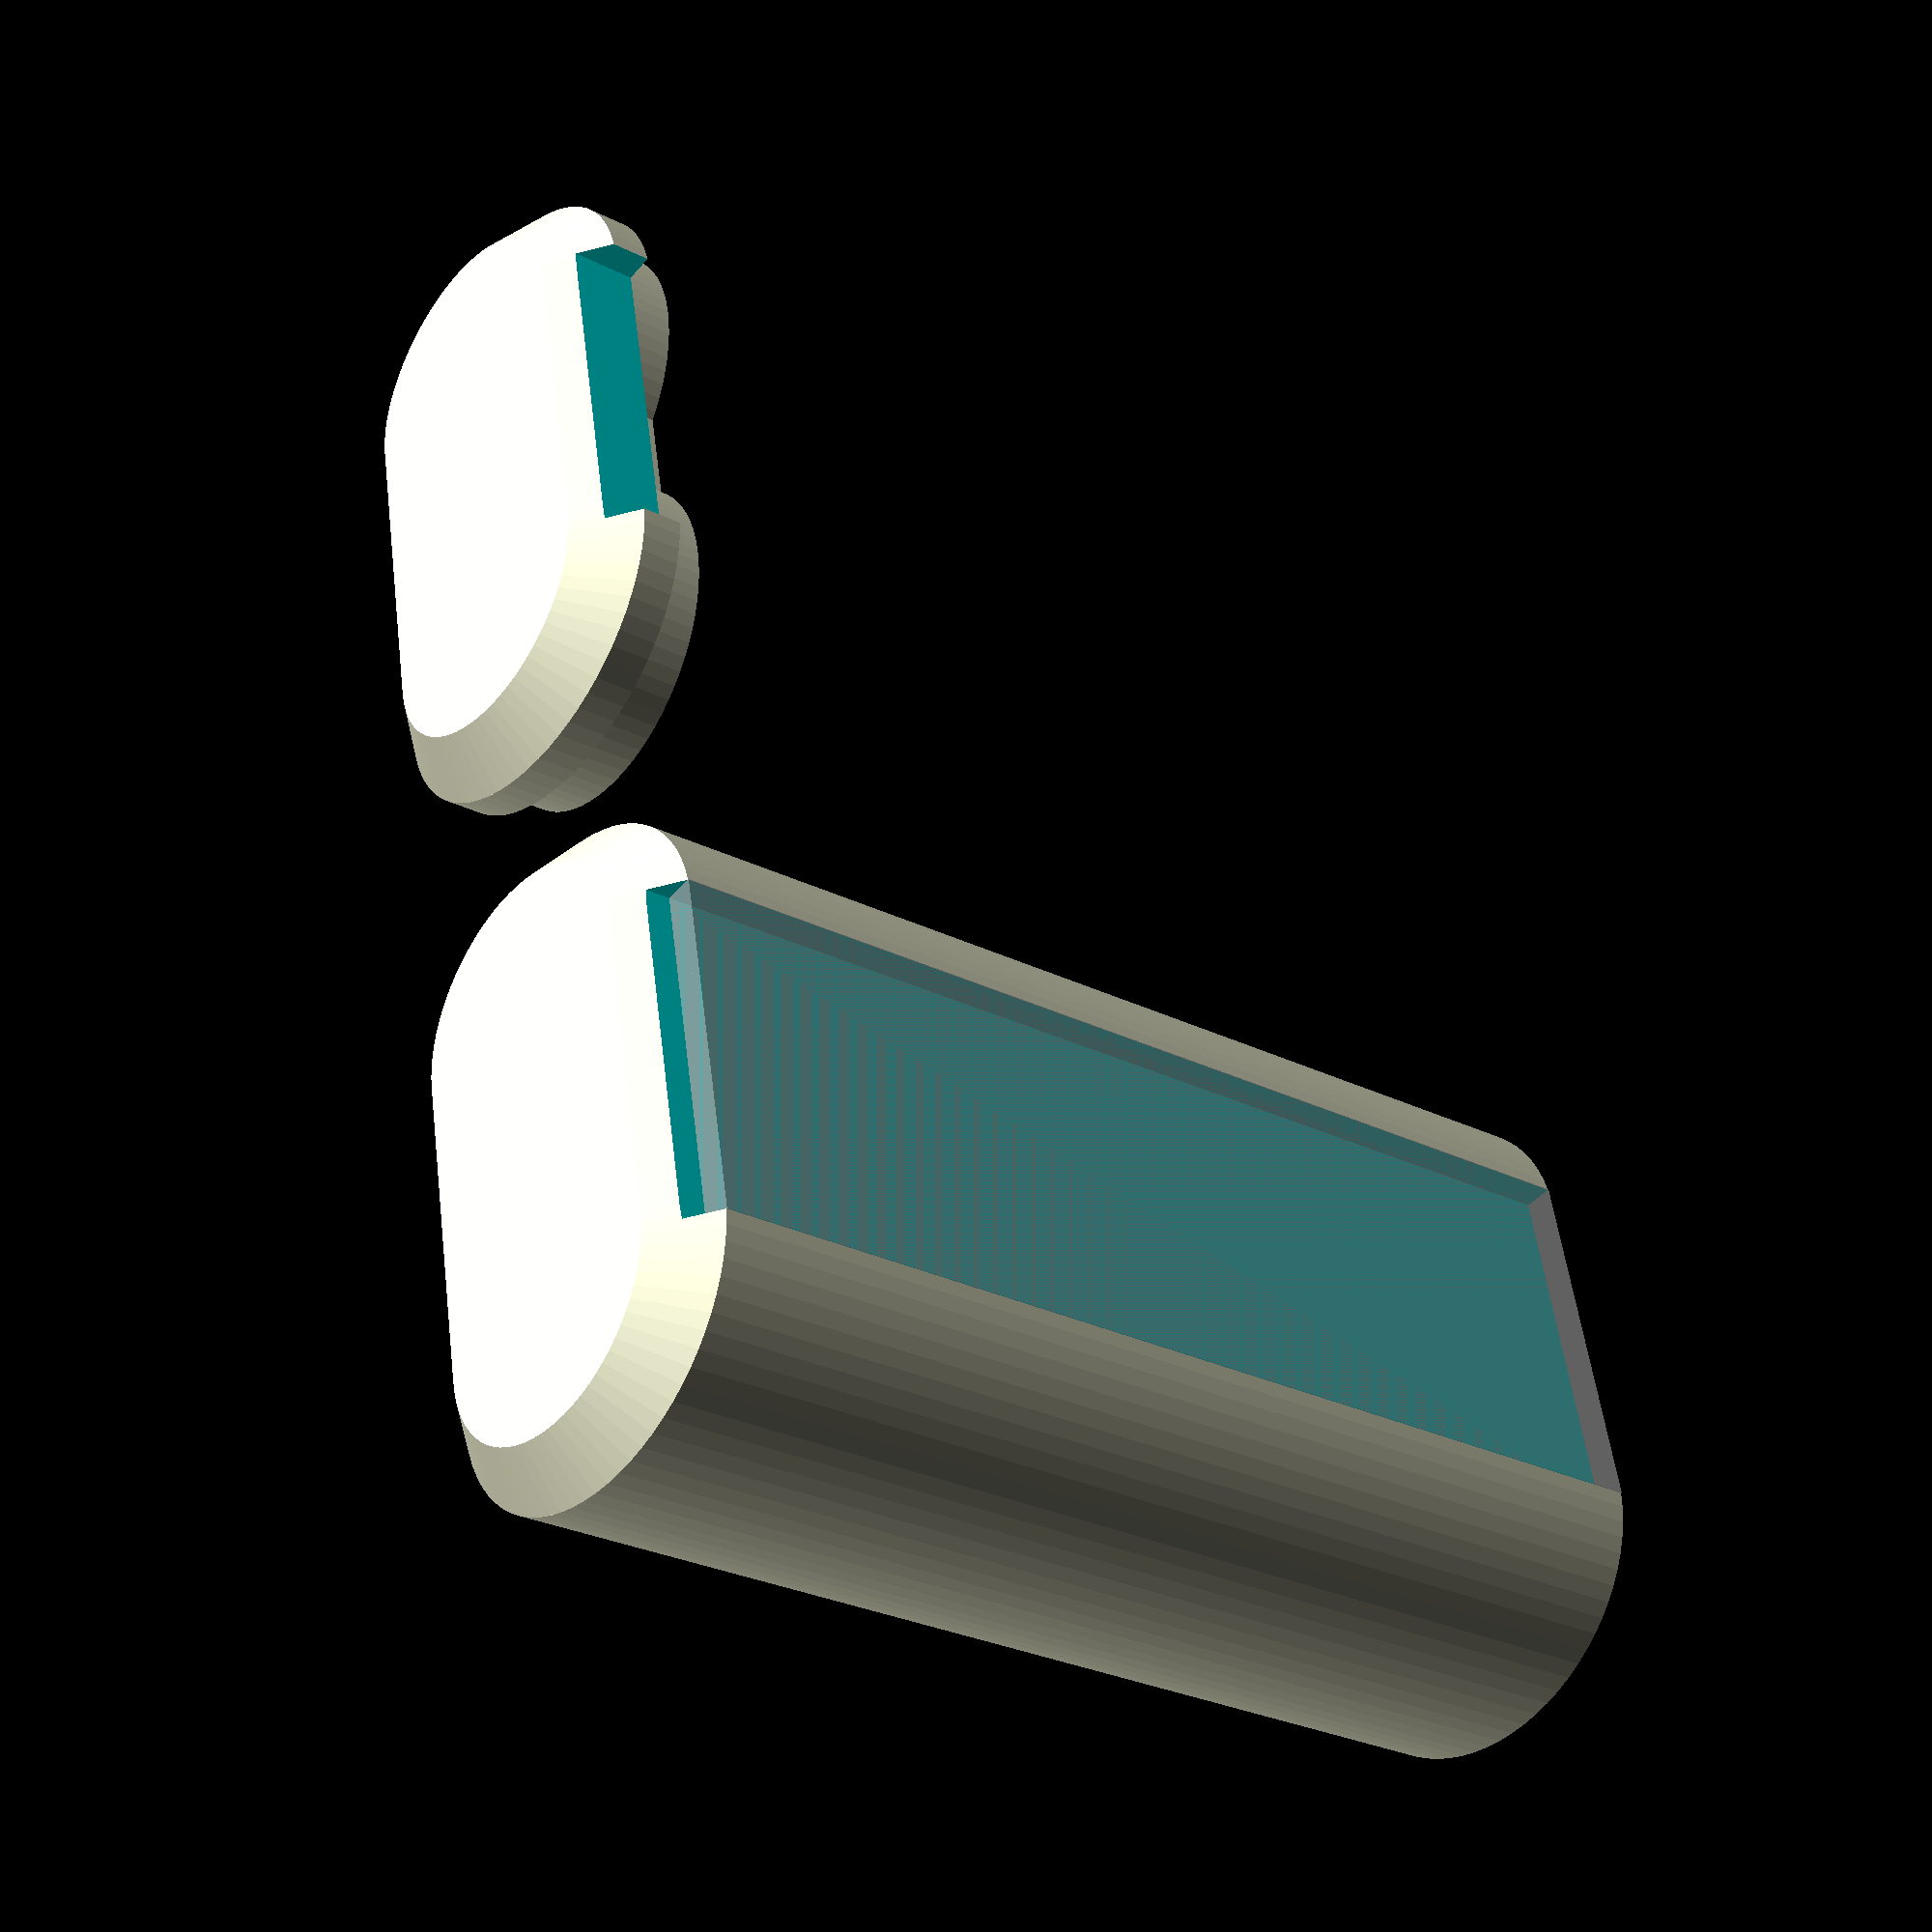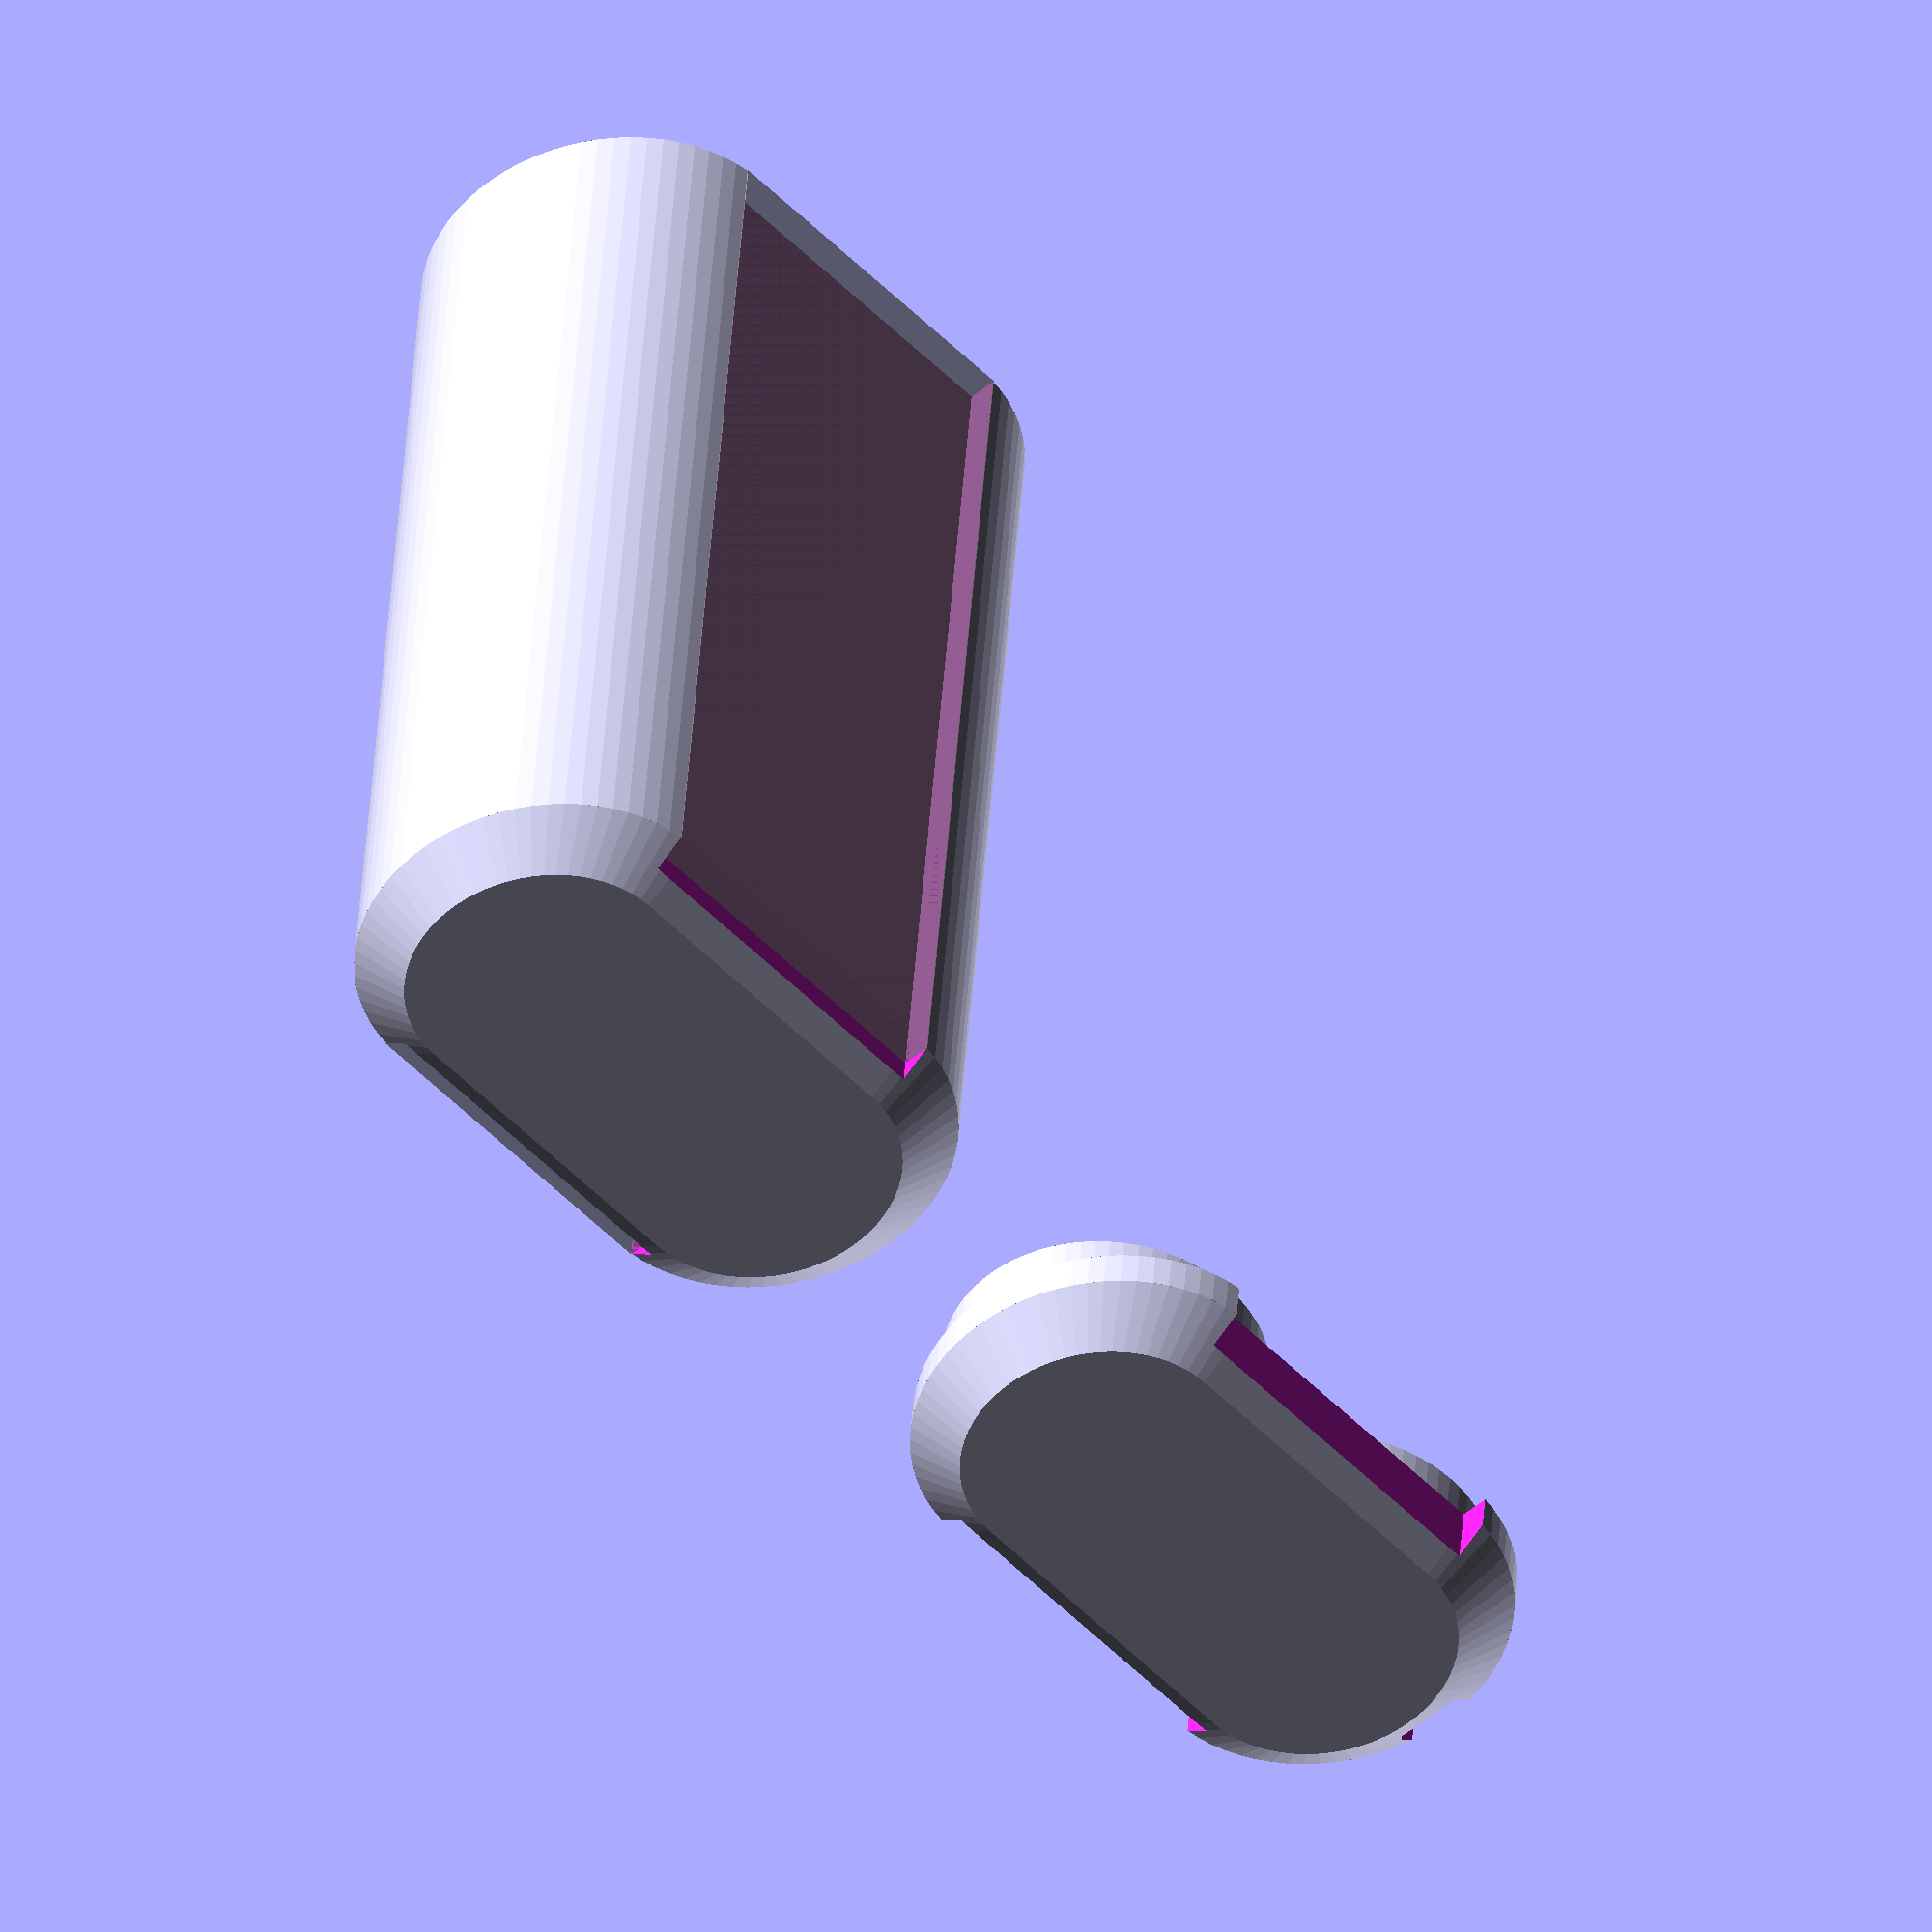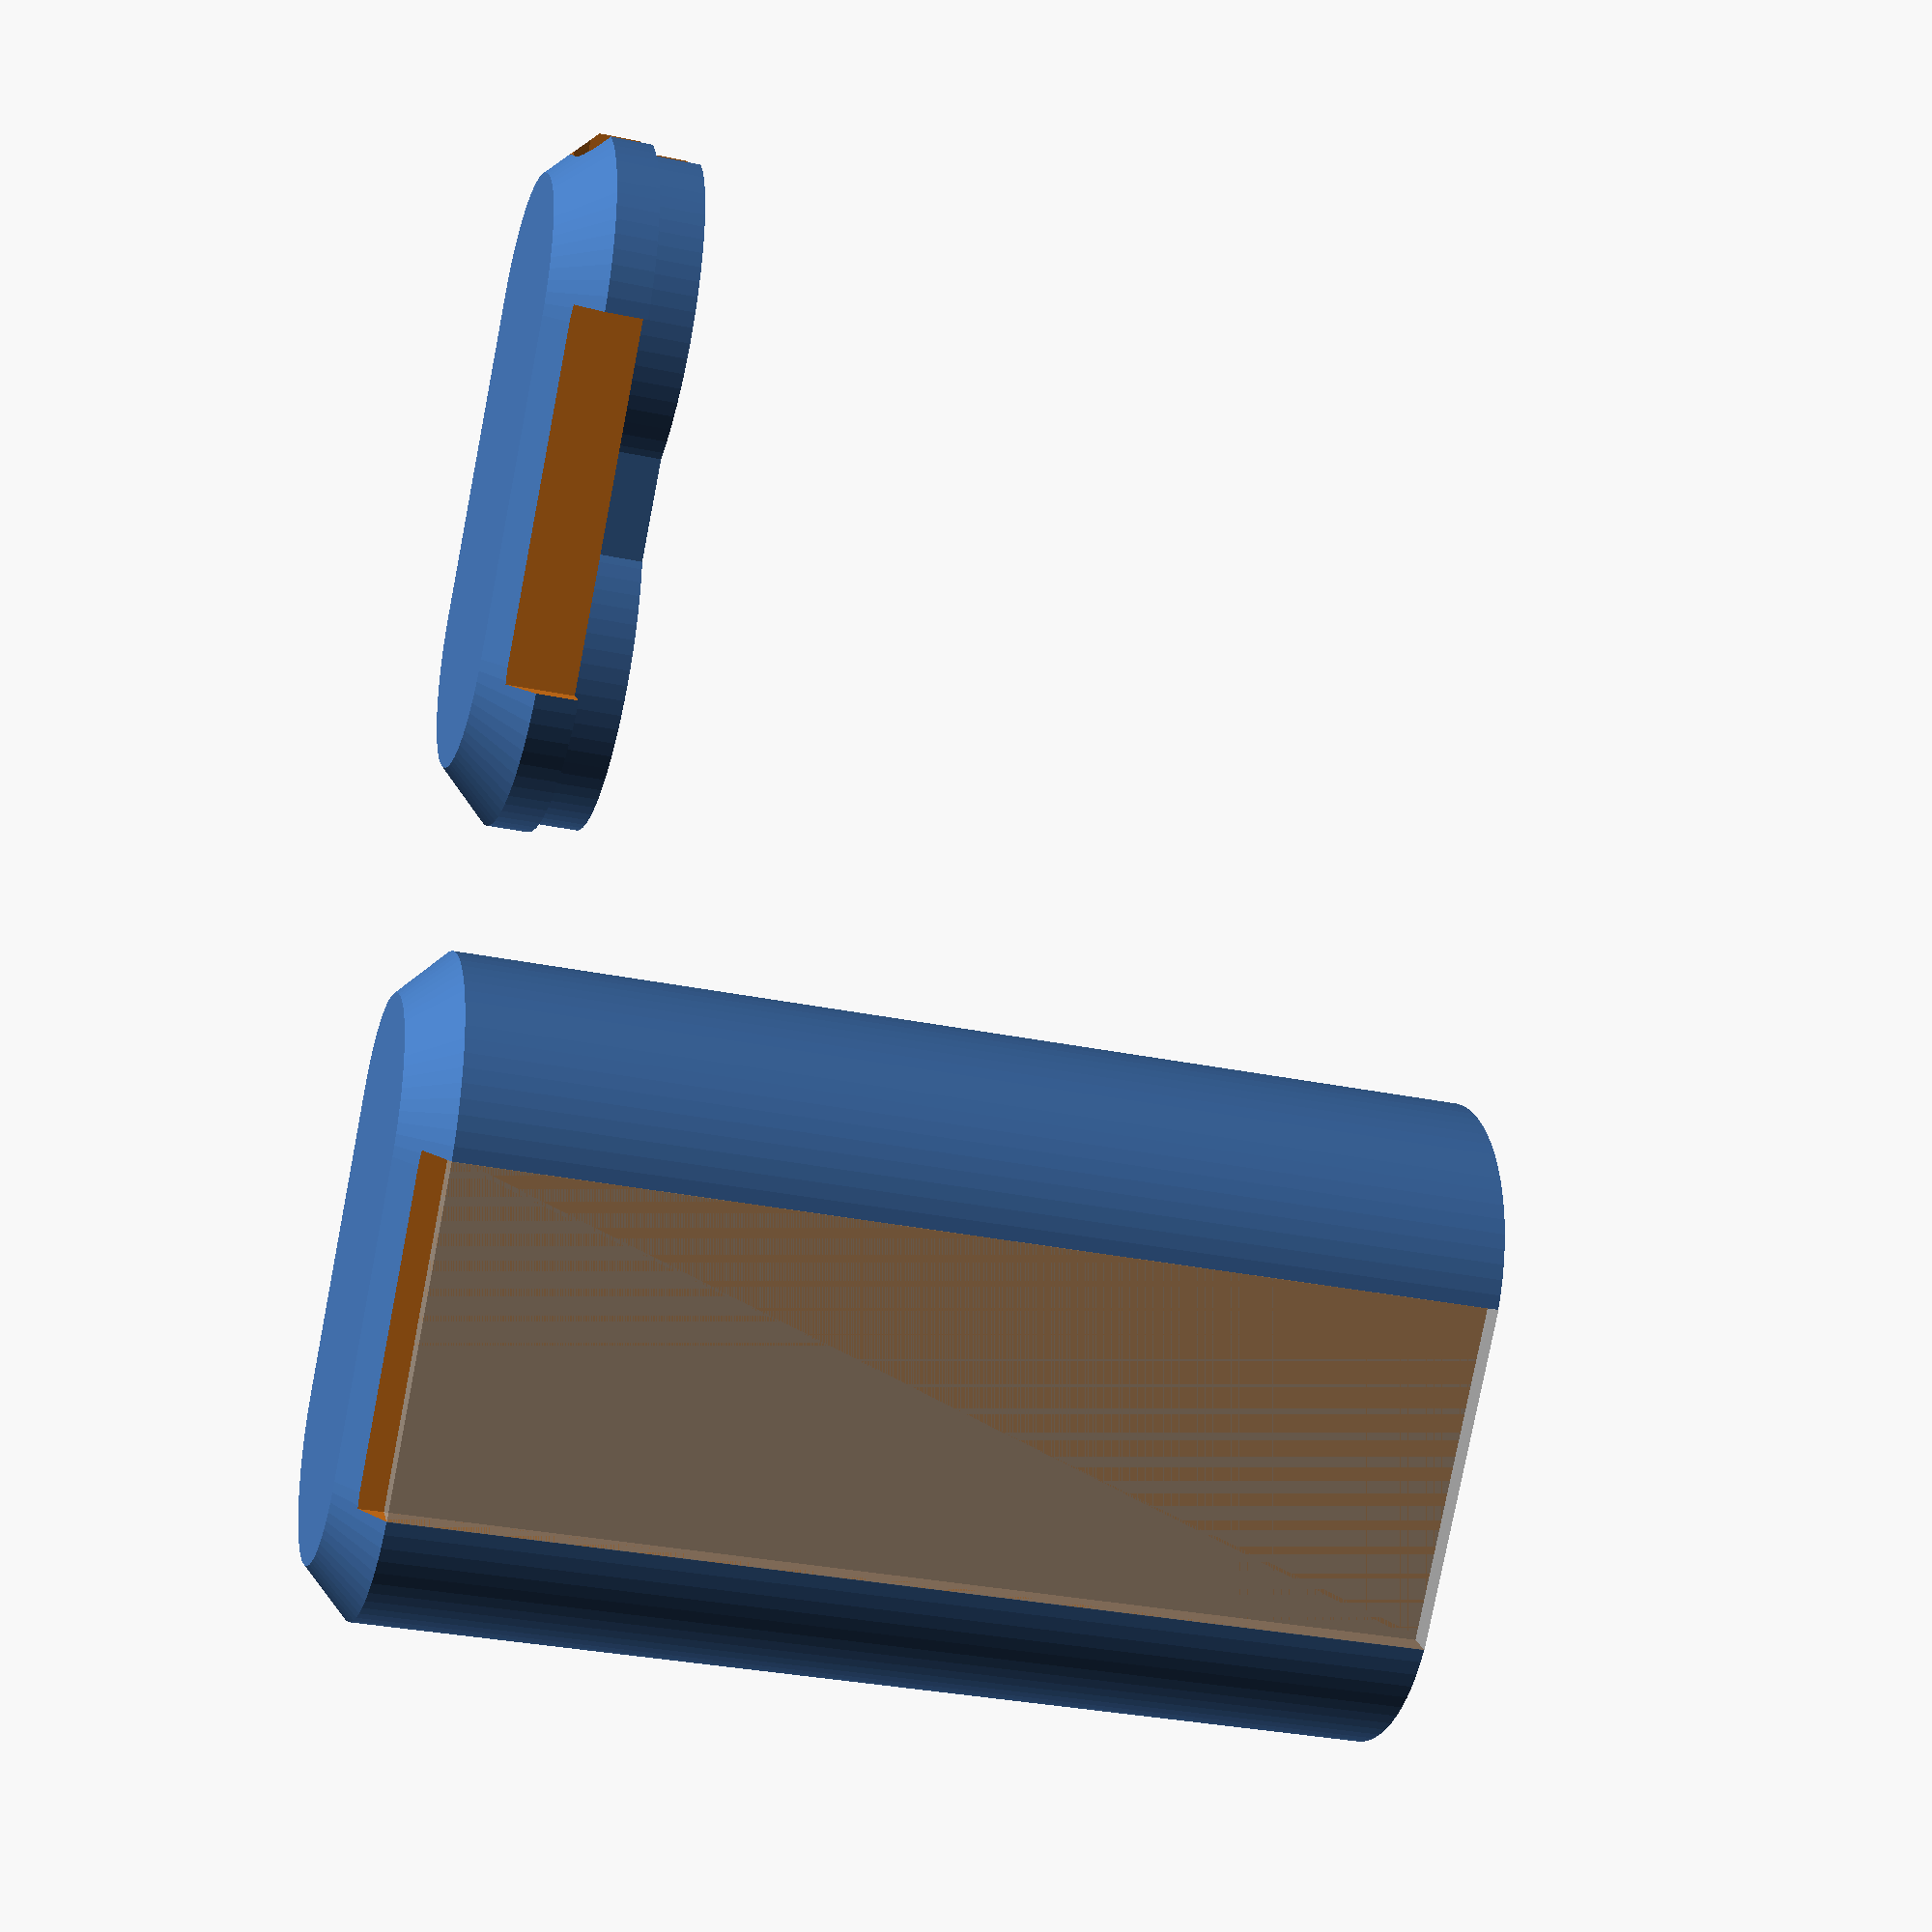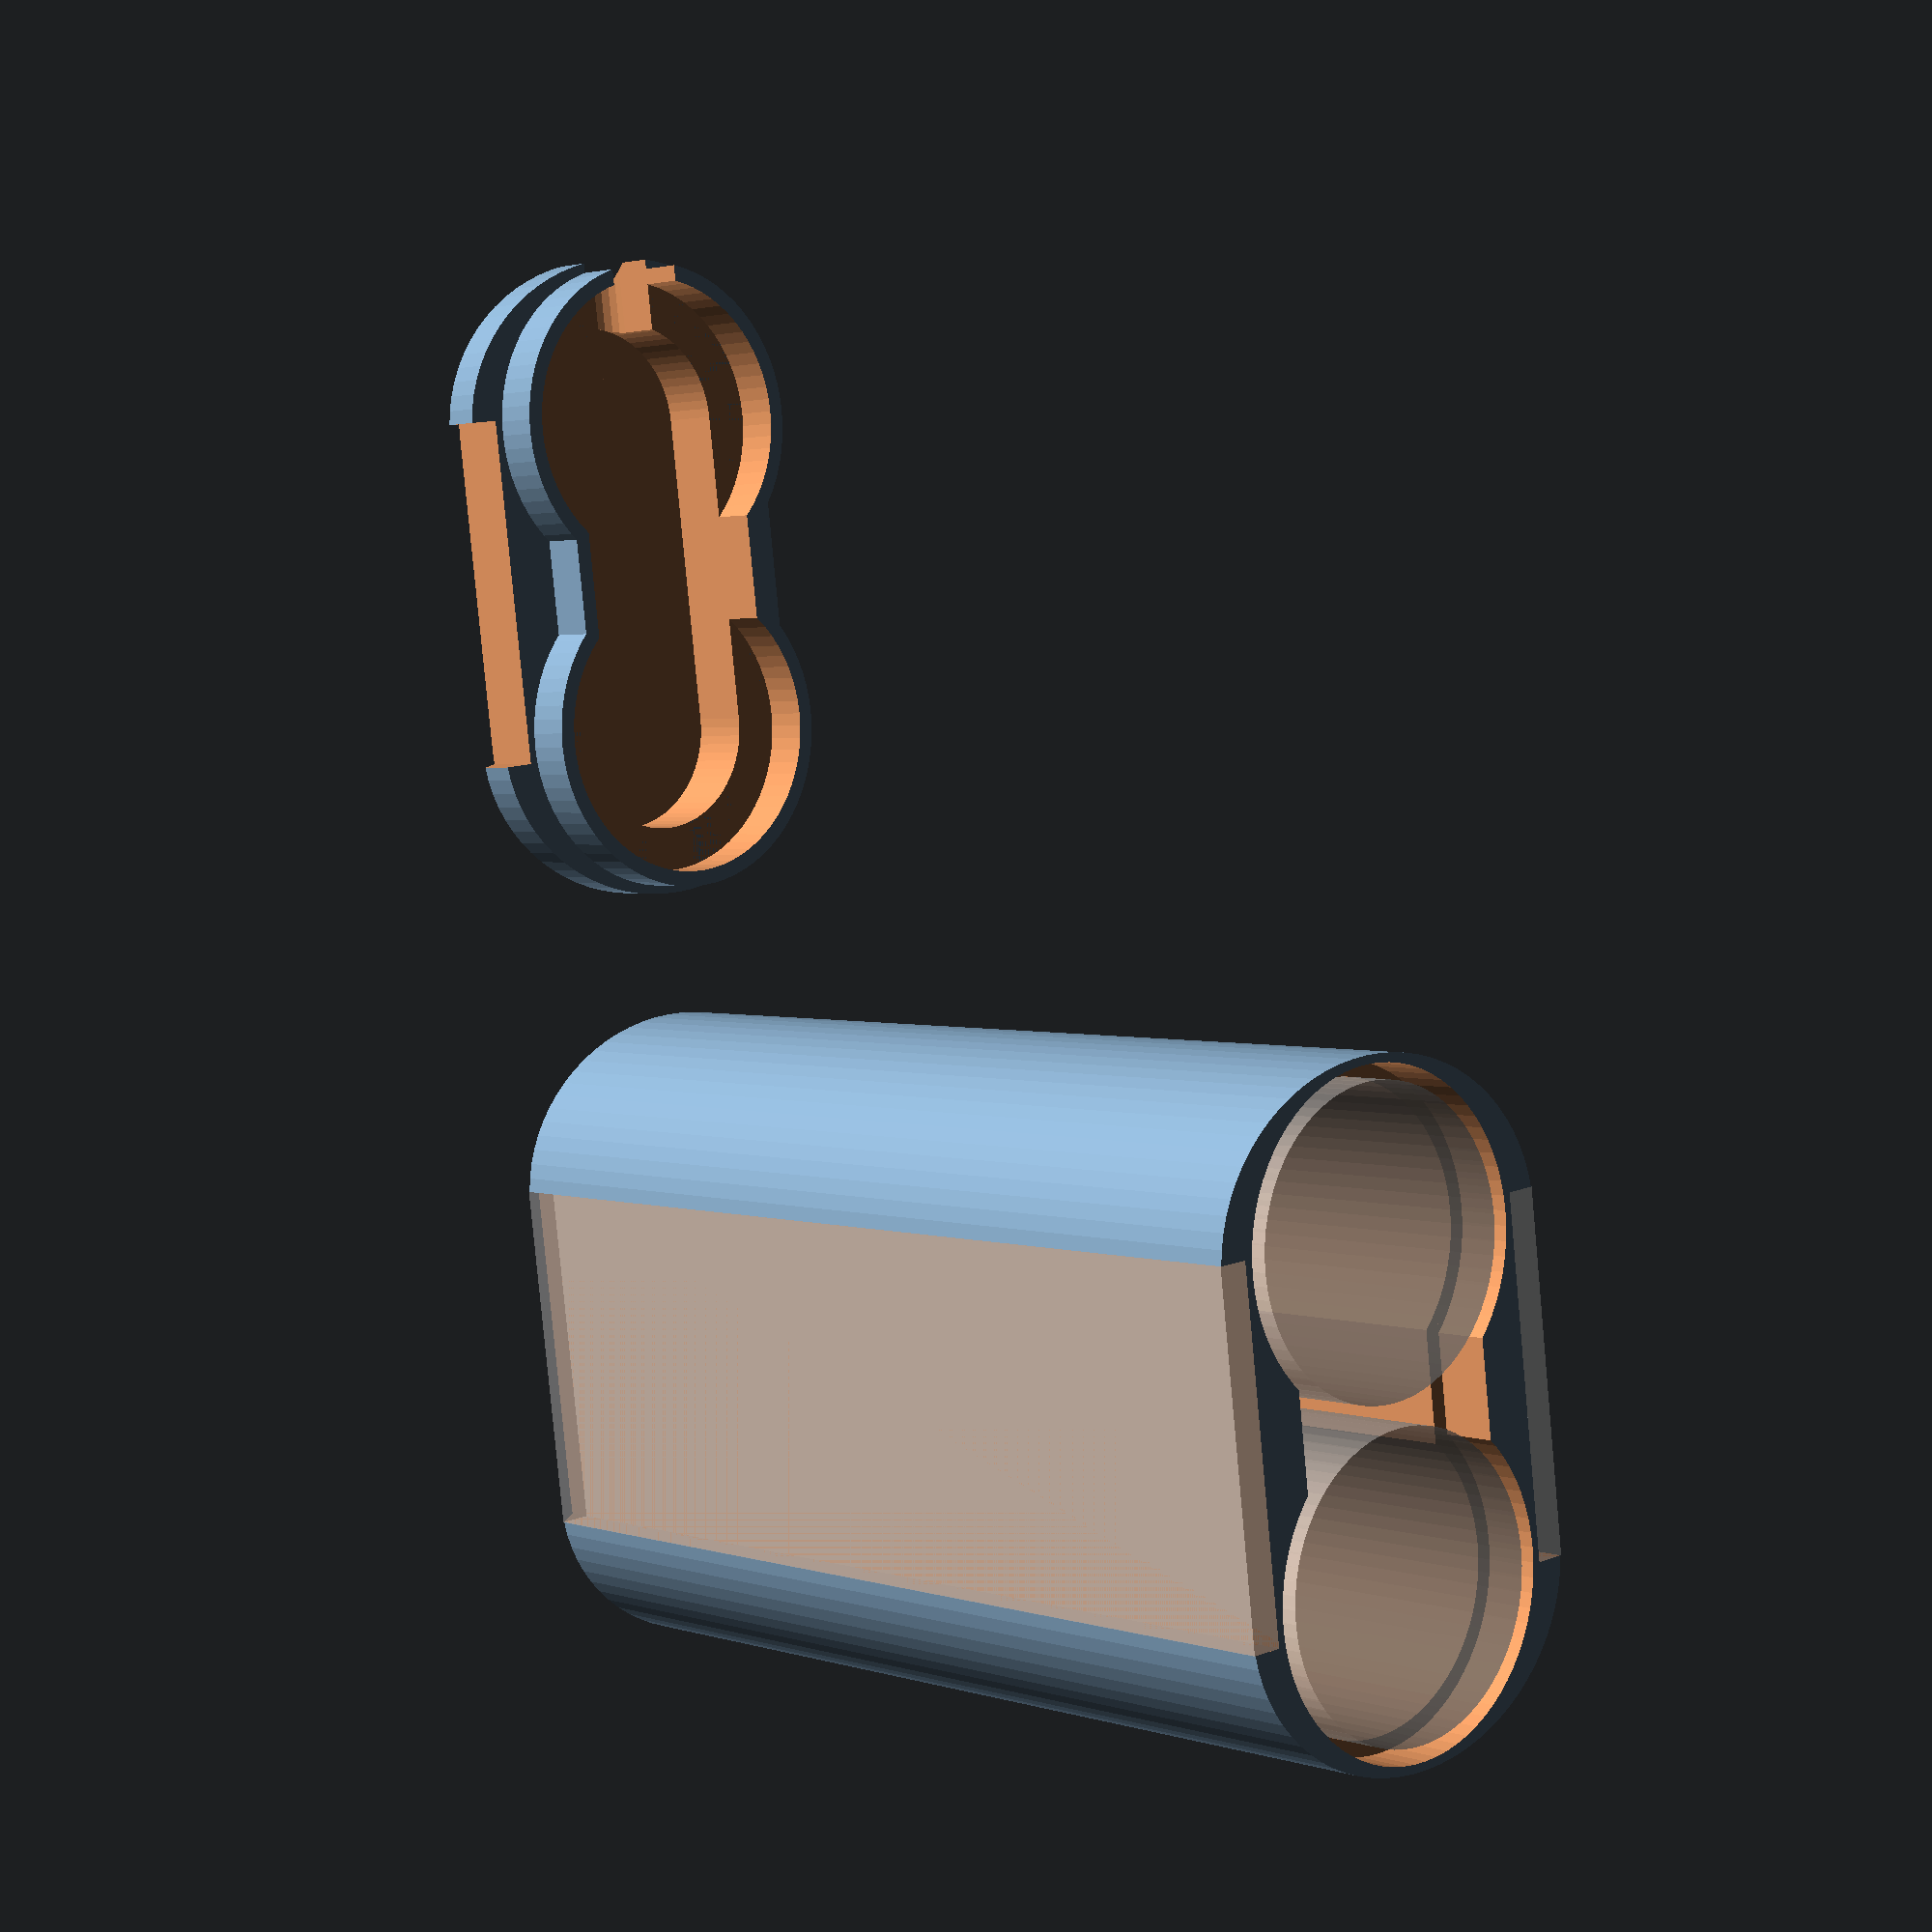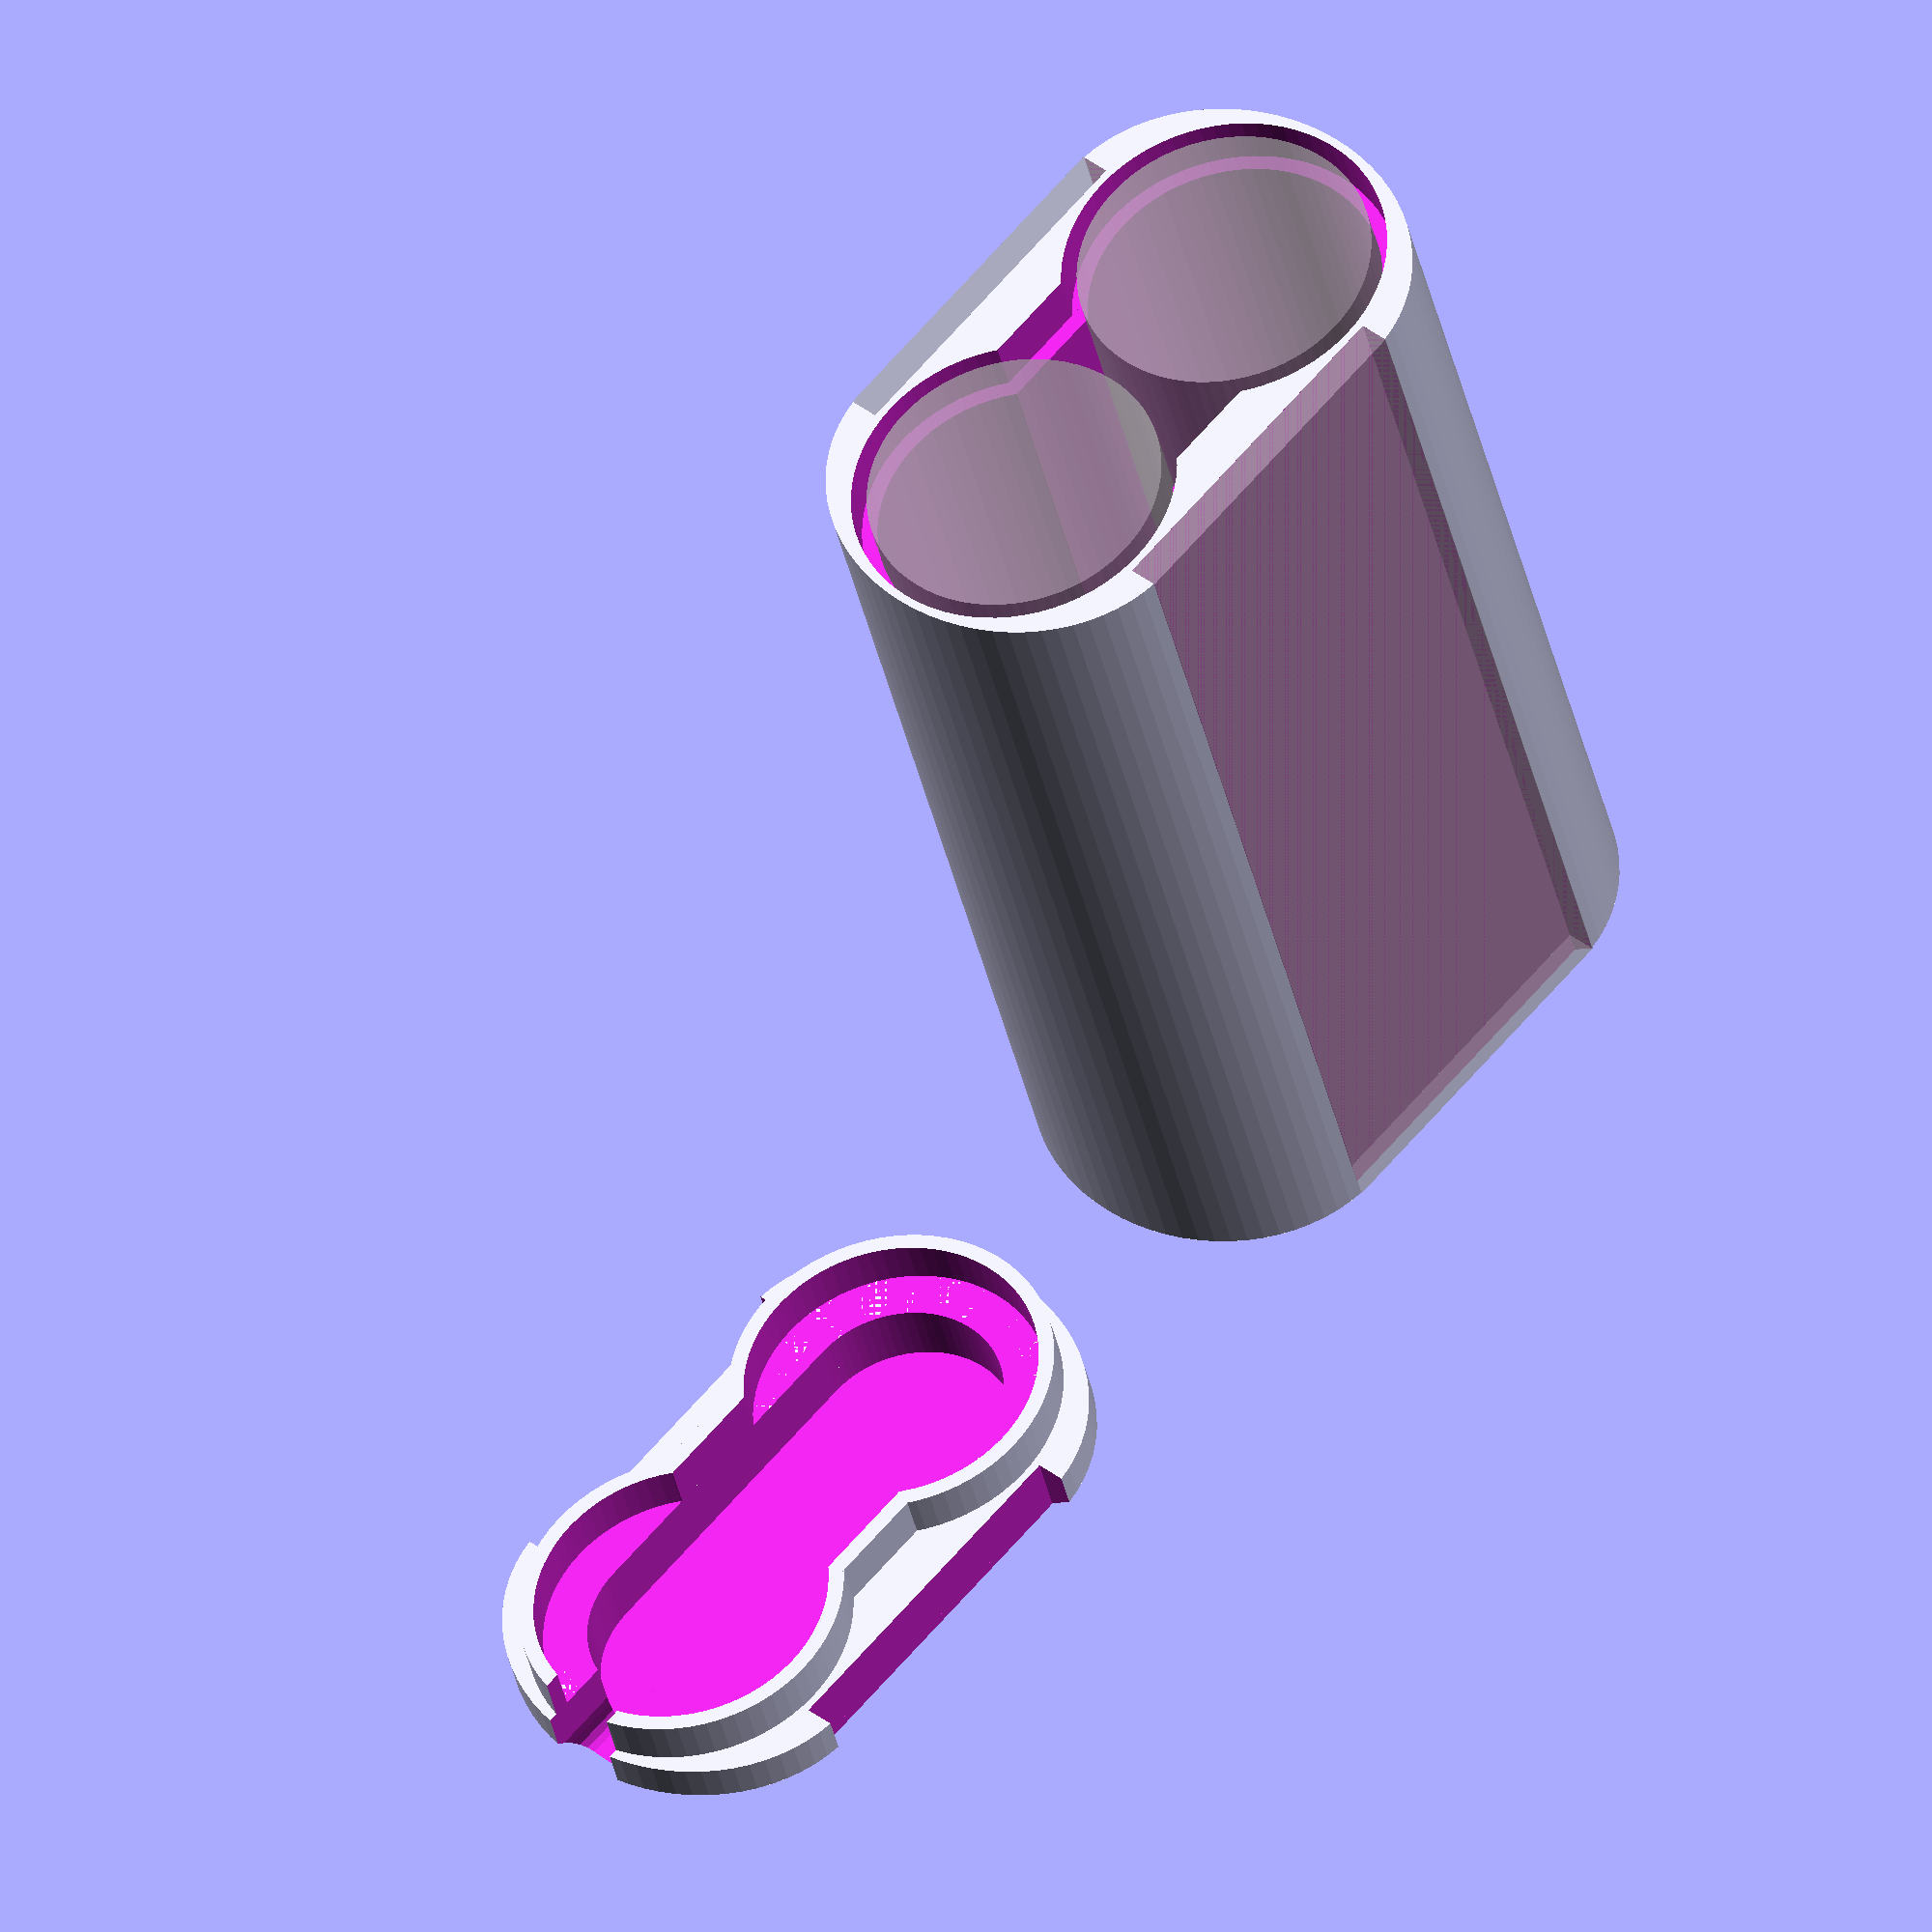
<openscad>
$fa = 5;
$fs = 0.5;

function D(d) =
    let(segment = d * tan($fa / 2))
    $fn > 0
    ? d / cos(180 / $fn)
    : segment > $fs
        ? d / cos($fa / 2)
        : sqrt(pow($fs / 2, 2) + pow(d / 2, 2)) * 2;

hatch_tolerance = 0.5;
cell_tolerance = 0.2;
tolerance = 0.1;

cell_d = 18.4 + cell_tolerance;
cell_h = 65.1 + cell_tolerance;

lead_wire_d = 2.5;
balance_wire_d = 1.7;

strap_w = 1.8 + tolerance;
strap_l = 22 + tolerance;

hatch_overlap_t = 1;
hatch_overlap_h = 3;

t = 1.5;

cap_h = 3;

difference(){
    main();

    // translate([-100, -200, -100])
    // cube([200, 200, 200]);
}

cell_distance = cell_d / 2 + t / 2;
strap_y = sqrt(pow(cell_d / 2 + t, 2) - pow(cell_distance - strap_l / 2, 2));
middle_cutout_w = cell_d * 0.7;

module main() {
    translate([0, 0, cap_h])
    difference() {
        tube(cell_h);

        for (x = [-cell_distance, cell_distance])
        translate([x, 0, -1])
        cylinder(d=D(cell_d), h=cell_h + 2);

        translate([-cell_d / 2, -middle_cutout_w / 2, -1])
        cube([cell_d, middle_cutout_w, cell_h + cell_tolerance + 2]);

        for (x = [-cell_distance, cell_distance])
        translate([x, 0, cell_h - hatch_overlap_h - hatch_tolerance])
        cylinder(d=D(cell_d) + hatch_overlap_t * 2 - tolerance / 2, h=hatch_overlap_h + hatch_tolerance + 1);

        translate([-cell_d / 2, -middle_cutout_w / 2 - hatch_overlap_t, cell_h - hatch_overlap_h - hatch_tolerance])
        cube([cell_d, middle_cutout_w + hatch_overlap_t * 2, hatch_overlap_h + 1]);
    }

    difference() {
        cap(cap_h);

        hull()
        for (x = [-cell_distance, cell_distance])
        translate([x, 0, cap_h - balance_wire_d])
        cylinder(d=middle_cutout_w, h=balance_wire_d + cell_tolerance + 1);
    }

%   for (x = [-cell_distance, cell_distance])
    translate([x, 0, cap_h])
    cylinder(d=cell_d, h=cell_h);


%   for (y = [strap_y, -strap_y - strap_w])
    translate([-strap_l / 2, y, cap_h])
    cube([strap_l, strap_w, cell_h]);

    translate([50, 0])
    difference() {
        union() {
            cap(cap_h);

            translate([0, 0, cap_h])
            tube(lead_wire_d);

            translate([0, 0, cap_h + lead_wire_d]) {
                for (x = [-cell_distance, cell_distance])
                translate([x, 0])
                cylinder(d=D(cell_d) + hatch_overlap_t * 2 - tolerance / 2, h=hatch_overlap_h);

                translate([-cell_d / 2, -middle_cutout_w / 2 - hatch_overlap_t])
                cube([cell_d, middle_cutout_w + hatch_overlap_t * 2, hatch_overlap_h]);
            }
        }

        for (x = [-cell_distance, cell_distance])
        translate([x, 0, cap_h + lead_wire_d])
        cylinder(d=D(cell_d), h=cell_h + 2);

        hull()
        for (x = [-cell_distance, cell_distance])
        translate([x, 0, cap_h - balance_wire_d])
        cylinder(d=middle_cutout_w, h=balance_wire_d + lead_wire_d + hatch_overlap_h + 1);

        translate([cell_distance, 0, cap_h - balance_wire_d + lead_wire_d / 2])
        rotate([0, 90, 0])
        hull()
        for (x = [0, -10], y = [lead_wire_d / 2, -lead_wire_d / 2])
        translate([x, y])
        cylinder(d=lead_wire_d, h=cell_d);
    }
}

module tube(h) {
    difference() {
        hull()
        for (x = [-cell_distance, cell_distance])
        translate([x, 0])
        resize([0, (strap_y + strap_w) * 2, 0], auto=[false, true, false])
        cylinder(d=cell_d + t * 2, h=h);

        for (y = [strap_y, -strap_y - strap_w - 1])
        translate([-strap_l / 2, y, -1])
        cube([strap_l, strap_w + 1, h + 2]);
    }
}

module cap(h) {
    difference() {
        hull()
        for (x = [-cell_distance, cell_distance])
        translate([x, 0])
        resize([0, (strap_y + strap_w) * 2, 0], auto=[false, true, false])
        cylinder(d1=cell_d + t * 2 - h * 2, d2=cell_d + t * 2, h=h);

        for (y = [strap_y, -strap_y - strap_w - 1])
        translate([-strap_l / 2, y, -1])
        cube([strap_l, strap_w + 1, h + 2]);
    }
}

</openscad>
<views>
elev=207.9 azim=101.8 roll=307.8 proj=p view=solid
elev=140.8 azim=313.5 roll=356.4 proj=o view=solid
elev=212.1 azim=47.2 roll=286.3 proj=p view=wireframe
elev=177.9 azim=83.0 roll=220.7 proj=p view=wireframe
elev=216.0 azim=311.2 roll=168.7 proj=o view=solid
</views>
